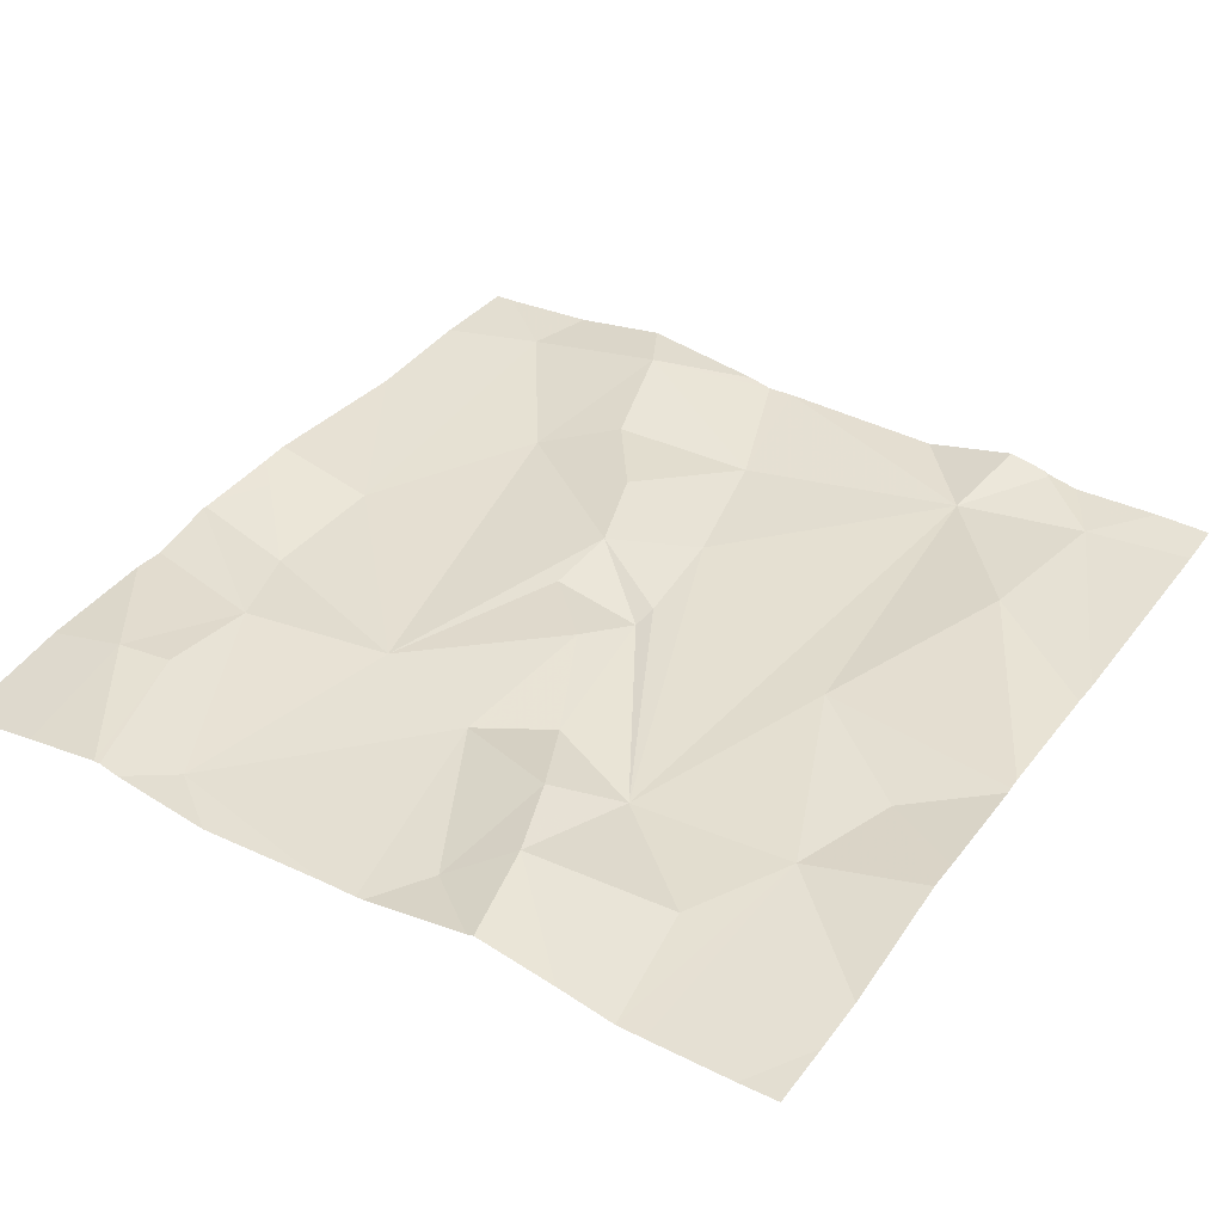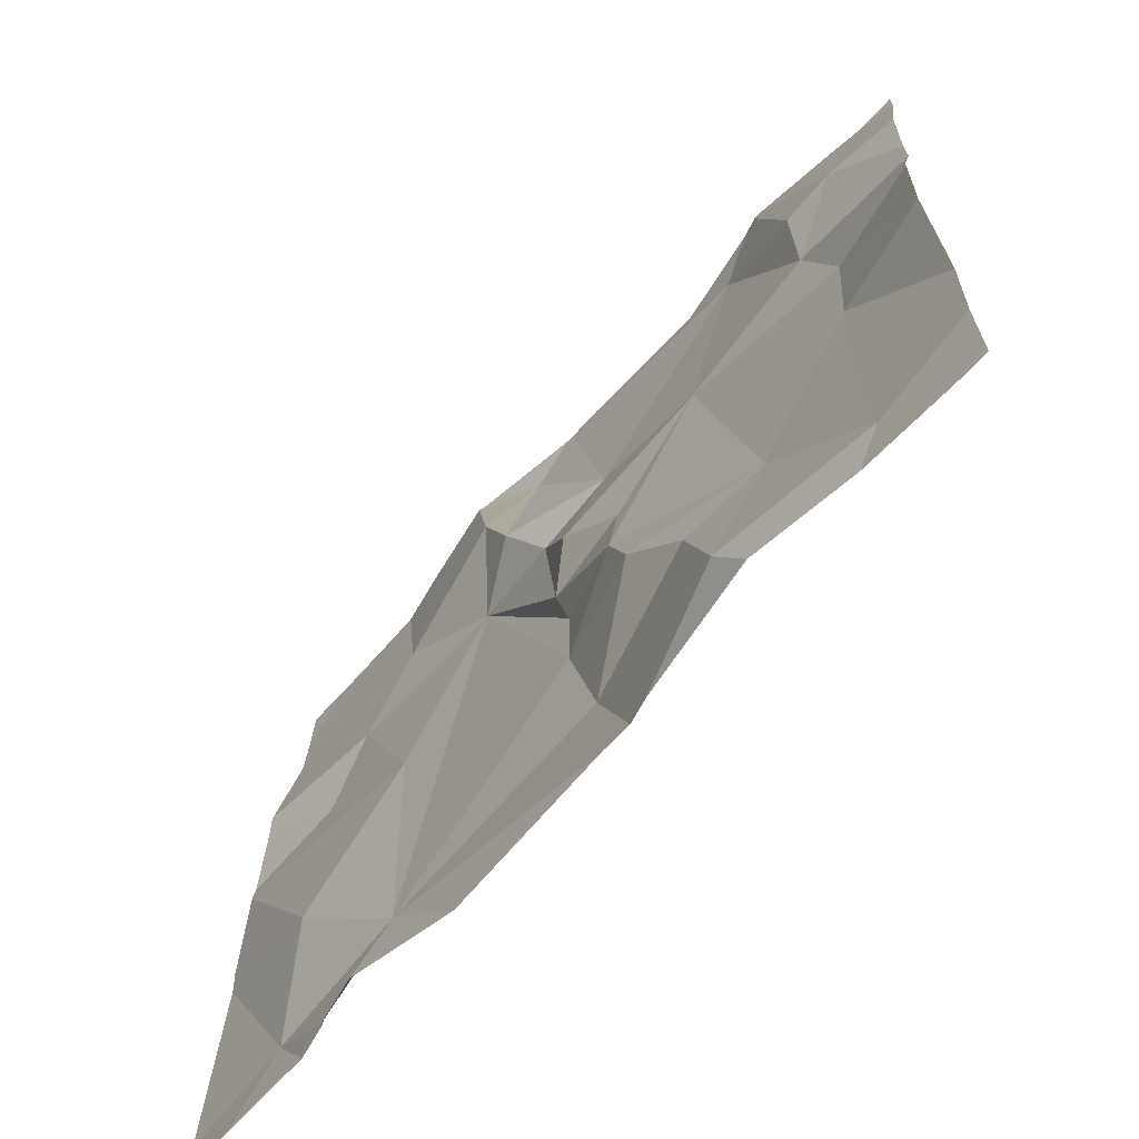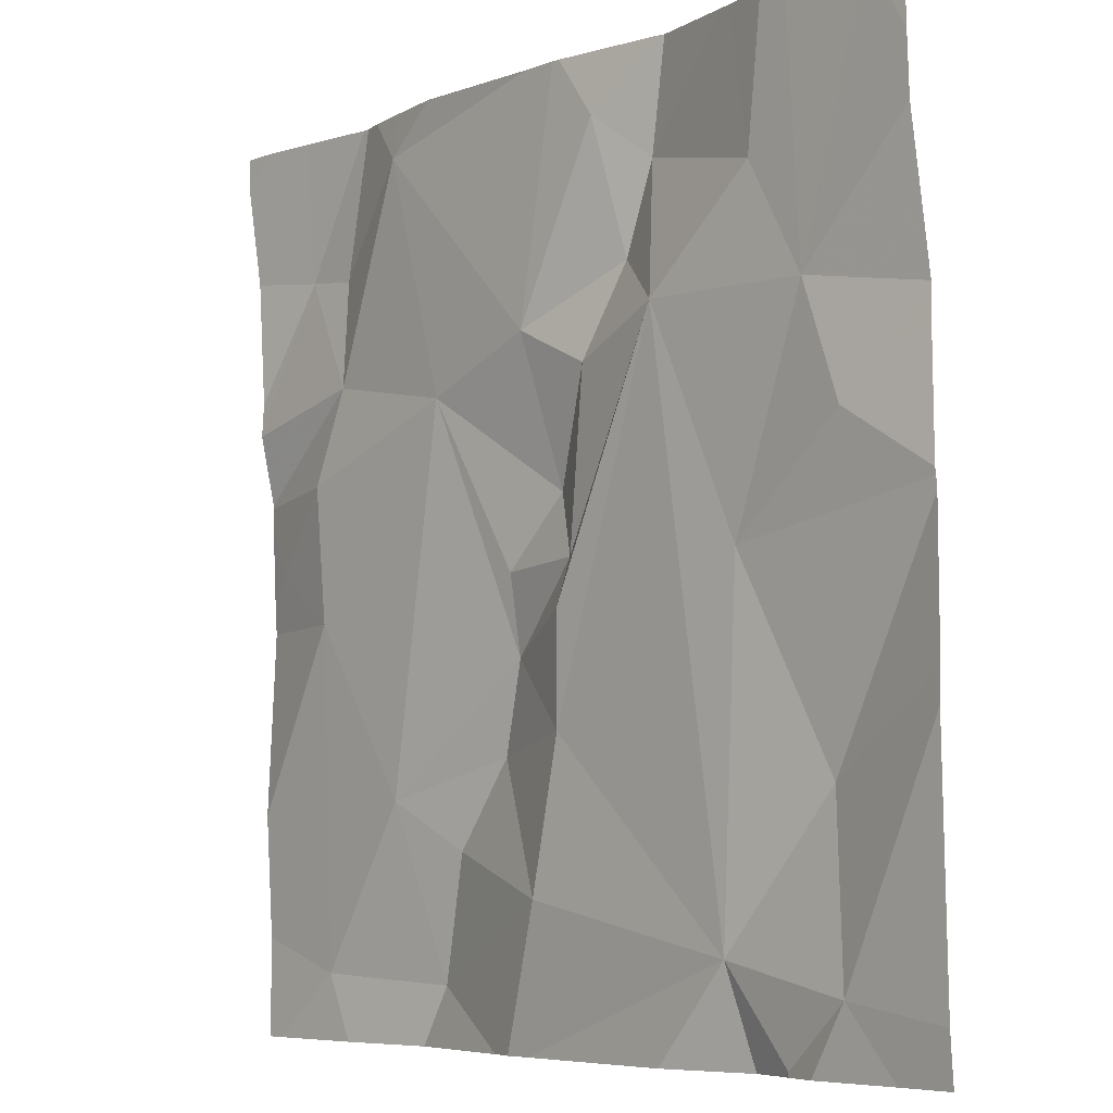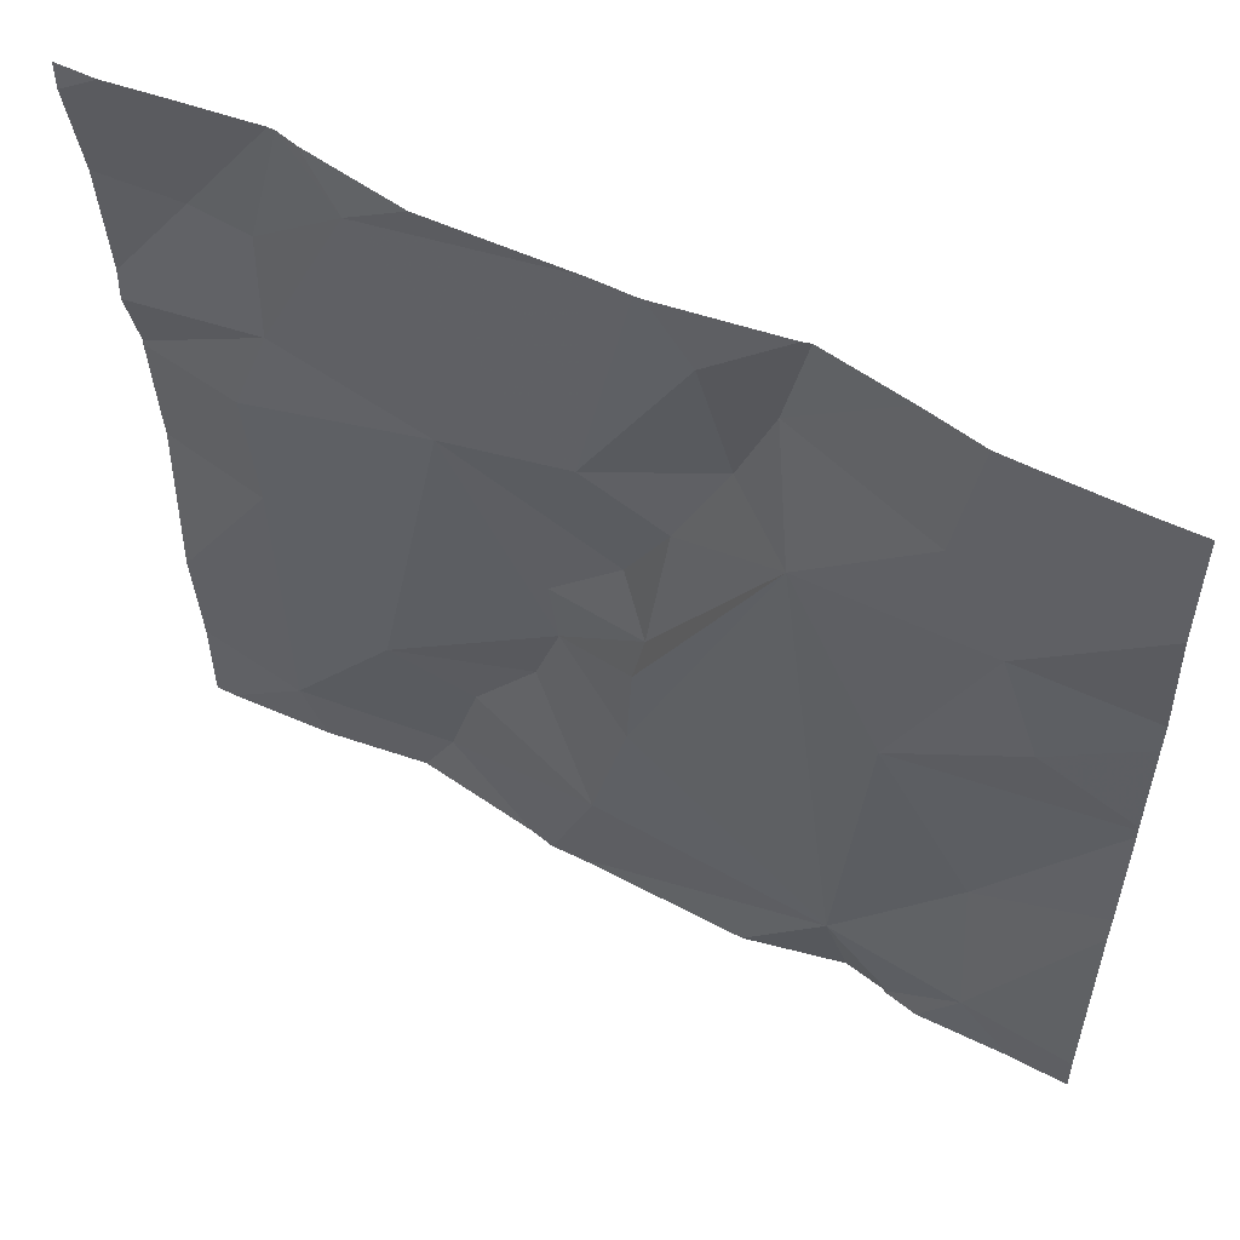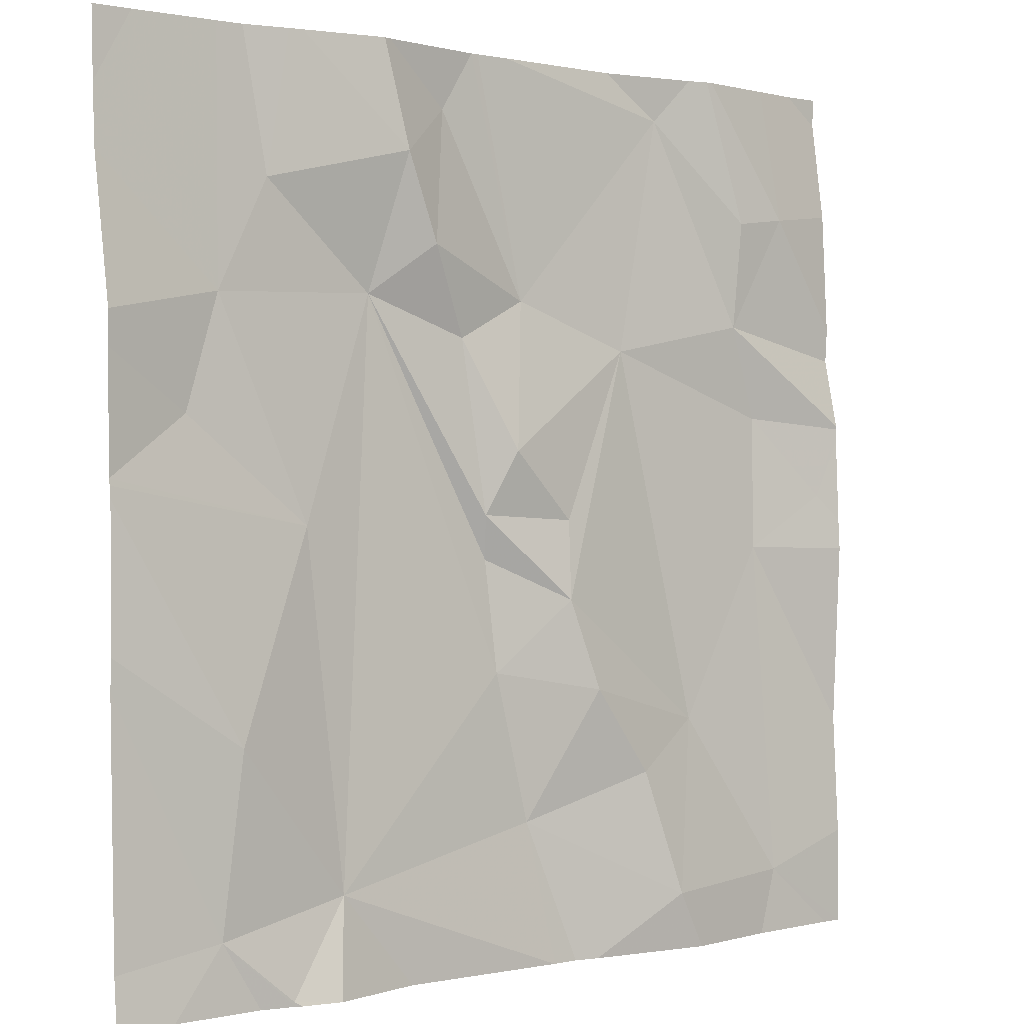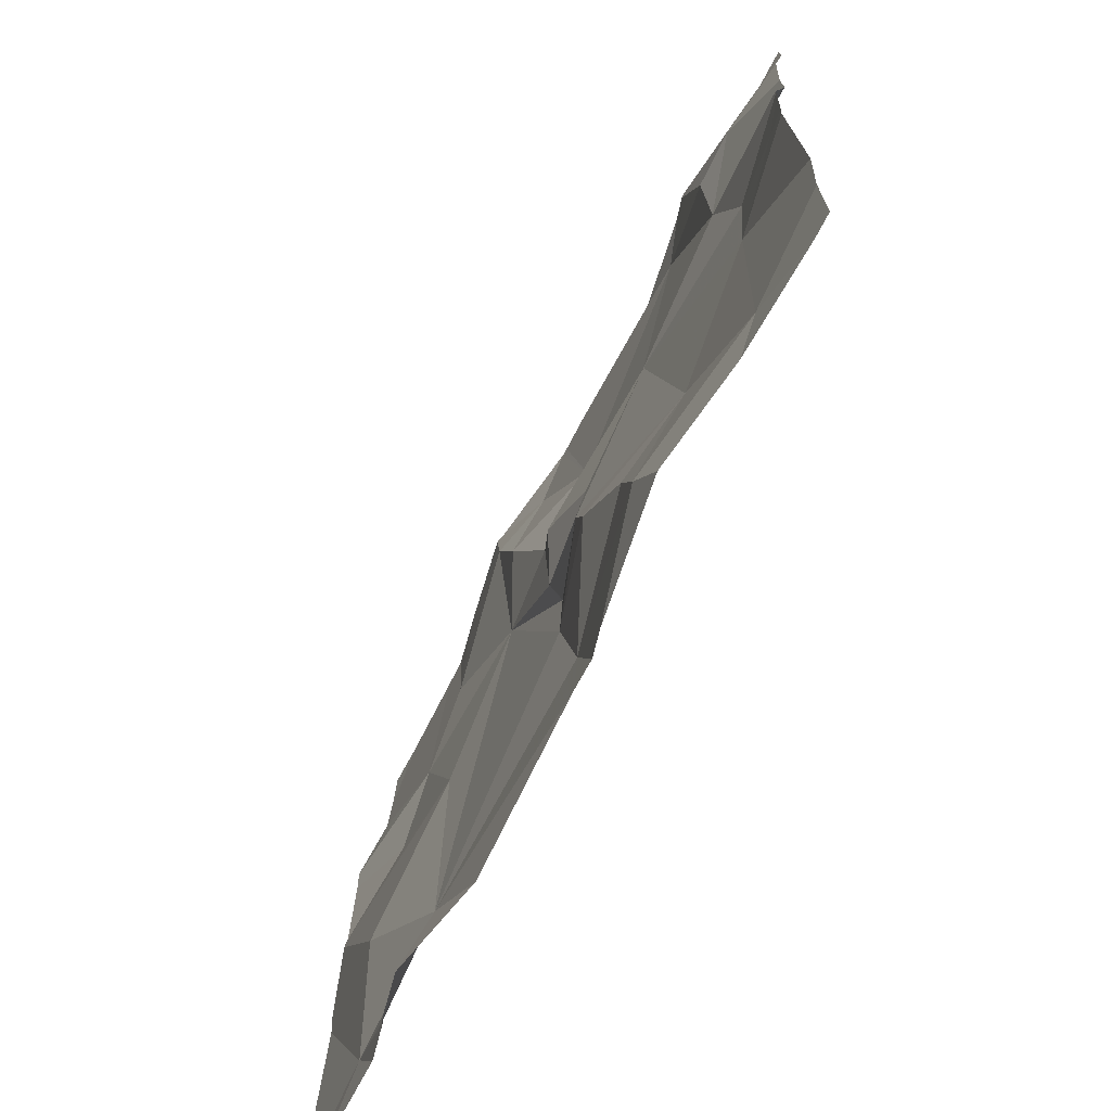
<metadata>
{"format":"obj","ext":"obj","renderer":"f3d","projection":"perspective","resolution":1024,"background":"white","views":[{"elev":35.8,"azim":-147.3,"up":"+Z"},{"elev":-67.8,"azim":48.0,"up":"+Y"},{"elev":-6.4,"azim":-132.2,"up":"+Y"},{"elev":56.4,"azim":-152.9,"up":"+Y"},{"elev":0.7,"azim":-39.8,"up":"+Y"},{"elev":-71.3,"azim":62.5,"up":"+Y"}]}
</metadata>
<code>
v -85.15 301.7 500.7
v -84.64 301.8 500.7
v -84.39 301.5 500.8
v -85.03 301.6 500.7
v -85.21 301.6 500.7
v -84.94 301.8 500.7
v -84.92 301.6 500.7
v -84.84 301.6 500.7
v -84.87 301.4 500.8
v -84.39 301.6 500.8
v -85.23 301 500.8
v -84.39 301.5 500.8
v -85.3 301.9 500.7
v -84.65 301.9 500.7
v -84.39 301 500.8
v -85.21 301.2 500.8
v -84.42 301.4 500.8
v -84.51 301.3 500.8
v -84.5 301.5 500.7
v -84.7 301.6 500.7
v -84.54 301.6 500.8
v -84.84 301.1 500.8
v -84.77 301.2 500.8
v -84.7 301.1 500.8
v -85 301.7 500.8
v -84.62 301.2 500.8
v -84.66 301 500.8
v -84.5 301 500.8
v -85.19 300.9 500.8
v -85.15 300.9 500.8
v -84.71 301.9 500.7
v -84.39 301.9 500.7
v -84.8 301.4 500.8
v -84.48 301.7 500.8
v -84.63 300.9 500.8
v -84.39 301.6 500.8
v -85.25 301.5 500.7
v -84.89 301.3 500.7
v -84.9 301.4 500.8
v -84.8 301.3 500.8
v -85.15 300.9 500.8
v -85.09 301 500.8
v -85.12 301.4 500.7
v -84.97 301.7 500.8
v -85.1 300.9 500.8
v -85.15 300.9 500.8
v -84.52 300.9 500.8
v -85 300.9 500.8
v -84.88 301.2 500.7
v -84.54 301.7 500.8
v -85.21 301.9 500.7
v -84.85 301.9 500.7
v -85.35 301.8 500.7
v -85.35 301.7 500.7
v -85.35 301 500.8
v -85.35 301.2 500.8
v -85.35 301.4 500.8
v -85.35 301.3 500.8
v -85.35 301.6 500.8
v -85.35 301.5 500.8
v -85.18 301.9 500.7
v -85.13 301.9 500.7
v -85.35 301.4 500.8
v -85.35 301.4 500.8
v -84.39 301.8 500.7
v -84.39 301.7 500.8
v -84.39 301.1 500.8
v -84.39 301.3 500.8
v -85.02 301.9 500.8
v -84.39 301.4 500.8
v -84.39 301.5 500.8
v -84.82 300.9 500.8
v -84.79 300.9 500.8
v -84.76 300.9 500.8
v -84.39 300.9 500.8
v -84.41 300.9 500.8
v -85.27 300.9 500.8
v -85.28 300.9 500.8
v -85.35 300.9 500.8
v -84.9 301.9 500.7
v -84.89 301.9 500.7
v -85.03 301.9 500.8
v -84.57 301.9 500.8
v -84.49 301.9 500.7
v -84.58 301.9 500.8
v -84.6 301.9 500.7
v -85.12 301.9 500.7
v -84.43 301.9 500.7
v -85.35 301.9 500.7
f 67 18 15
f 4 1 5
f 5 1 61
f 13 5 51
f 8 7 9
f 74 27 73
f 66 34 10
f 18 17 19
f 2 20 21
f 23 22 24
f 1 4 25
f 26 24 27
f 27 24 22
f 82 25 69
f 33 20 9
f 34 21 36
f 80 8 81
f 37 5 59
f 39 38 40
f 40 33 39
f 9 39 33
f 20 33 40
f 20 19 21
f 45 41 46
f 4 5 43
f 8 2 52
f 6 25 44
f 4 7 44
f 25 6 69
f 73 22 72
f 12 19 3
f 81 8 52
f 40 38 49
f 2 50 85
f 8 20 2
f 19 20 18
f 72 42 48
f 26 18 20
f 56 16 58
f 42 16 11
f 30 11 29
f 49 22 23
f 43 16 42
f 18 28 15
f 18 26 28
f 27 28 26
f 28 27 35
f 26 23 24
f 11 41 42
f 80 6 8
f 22 42 72
f 40 23 26
f 49 42 22
f 27 22 73
f 48 42 45
f 69 6 80
f 84 65 88
f 51 5 61
f 21 50 2
f 17 18 68
f 65 34 66
f 43 37 63
f 4 38 39
f 62 25 87
f 57 43 64
f 40 26 20
f 50 34 83
f 4 39 7
f 9 7 39
f 8 6 44
f 3 17 71
f 9 20 8
f 4 43 42
f 5 37 43
f 34 50 21
f 49 38 4
f 42 49 4
f 4 44 25
f 44 7 8
f 23 40 49
f 3 19 17
f 47 28 35
f 54 5 53
f 12 21 19
f 55 11 56
f 35 27 74
f 13 53 5
f 56 11 16
f 10 34 36
f 57 16 43
f 58 16 57
f 36 21 12
f 29 11 77
f 59 5 54
f 60 37 59
f 14 2 86
f 78 55 79
f 63 37 60
f 30 41 11
f 64 43 63
f 75 28 76
f 68 18 67
f 46 41 30
f 52 2 31
f 70 17 68
f 31 2 14
f 45 42 41
f 71 17 70
f 75 15 28
f 76 28 47
f 77 11 78
f 61 1 62
f 78 11 55
f 62 1 25
f 83 34 84
f 84 34 65
f 85 50 83
f 86 2 85
f 87 25 82
f 88 65 32
f 89 53 13

</code>
